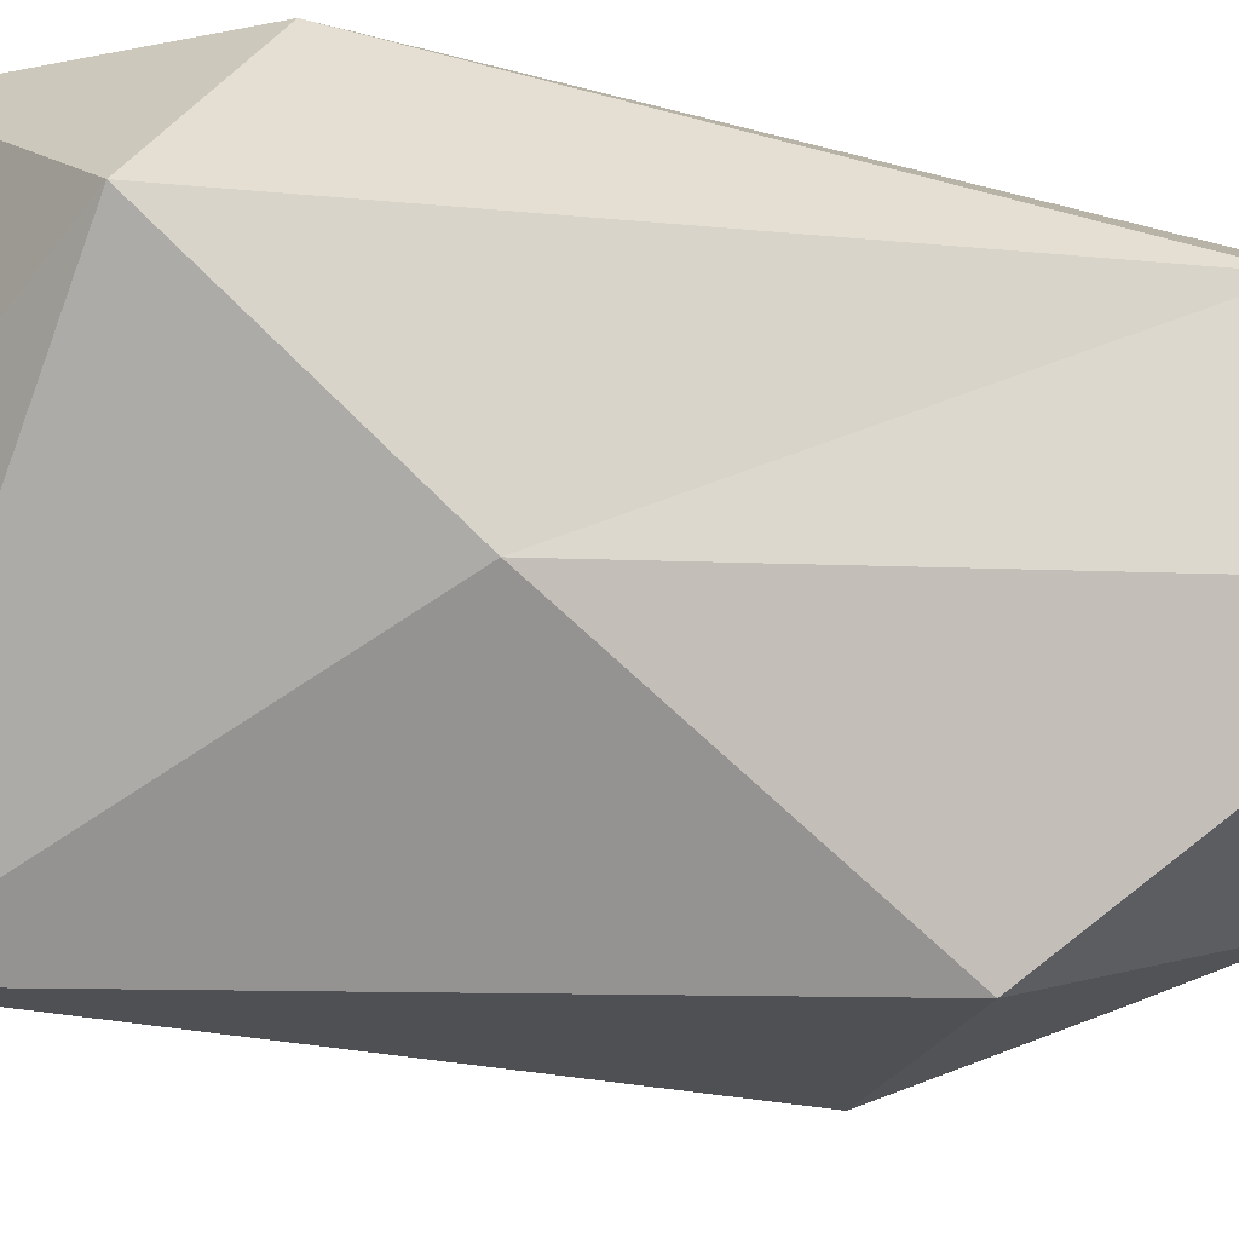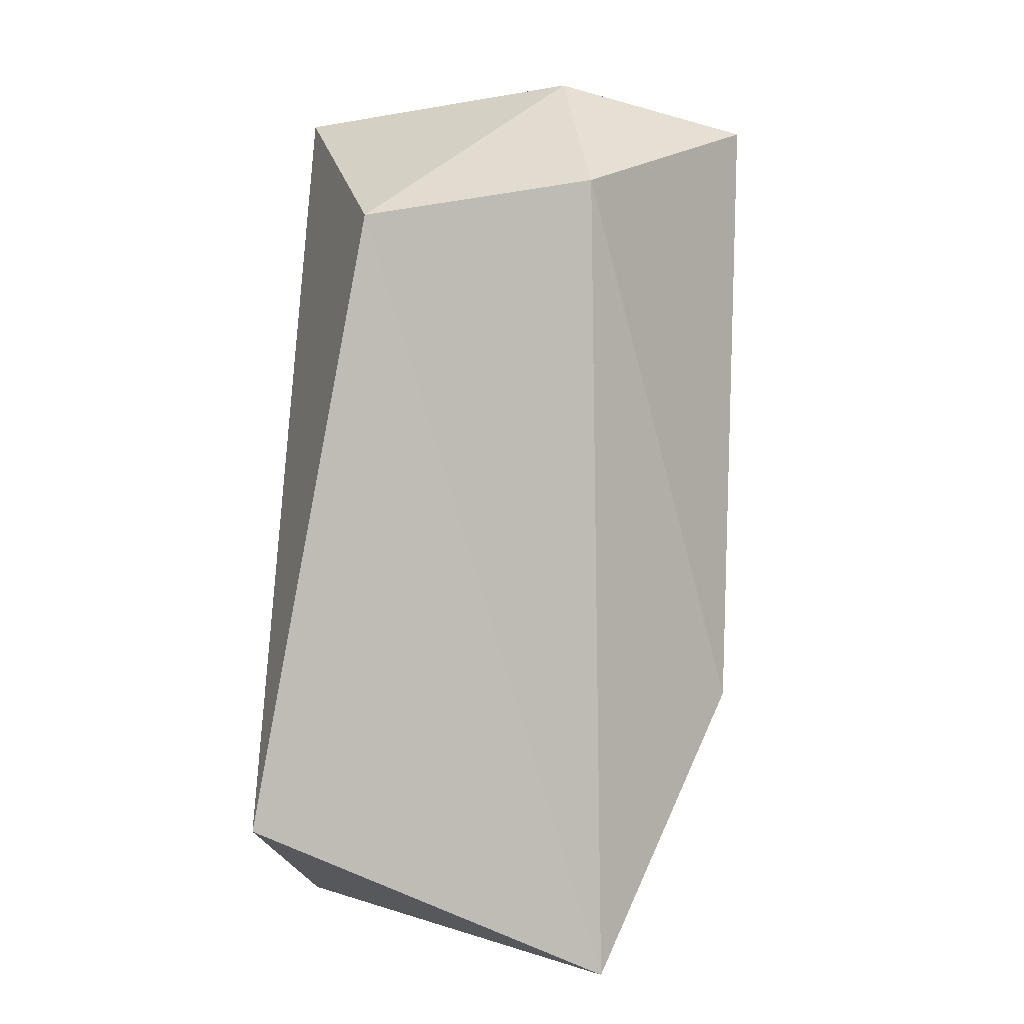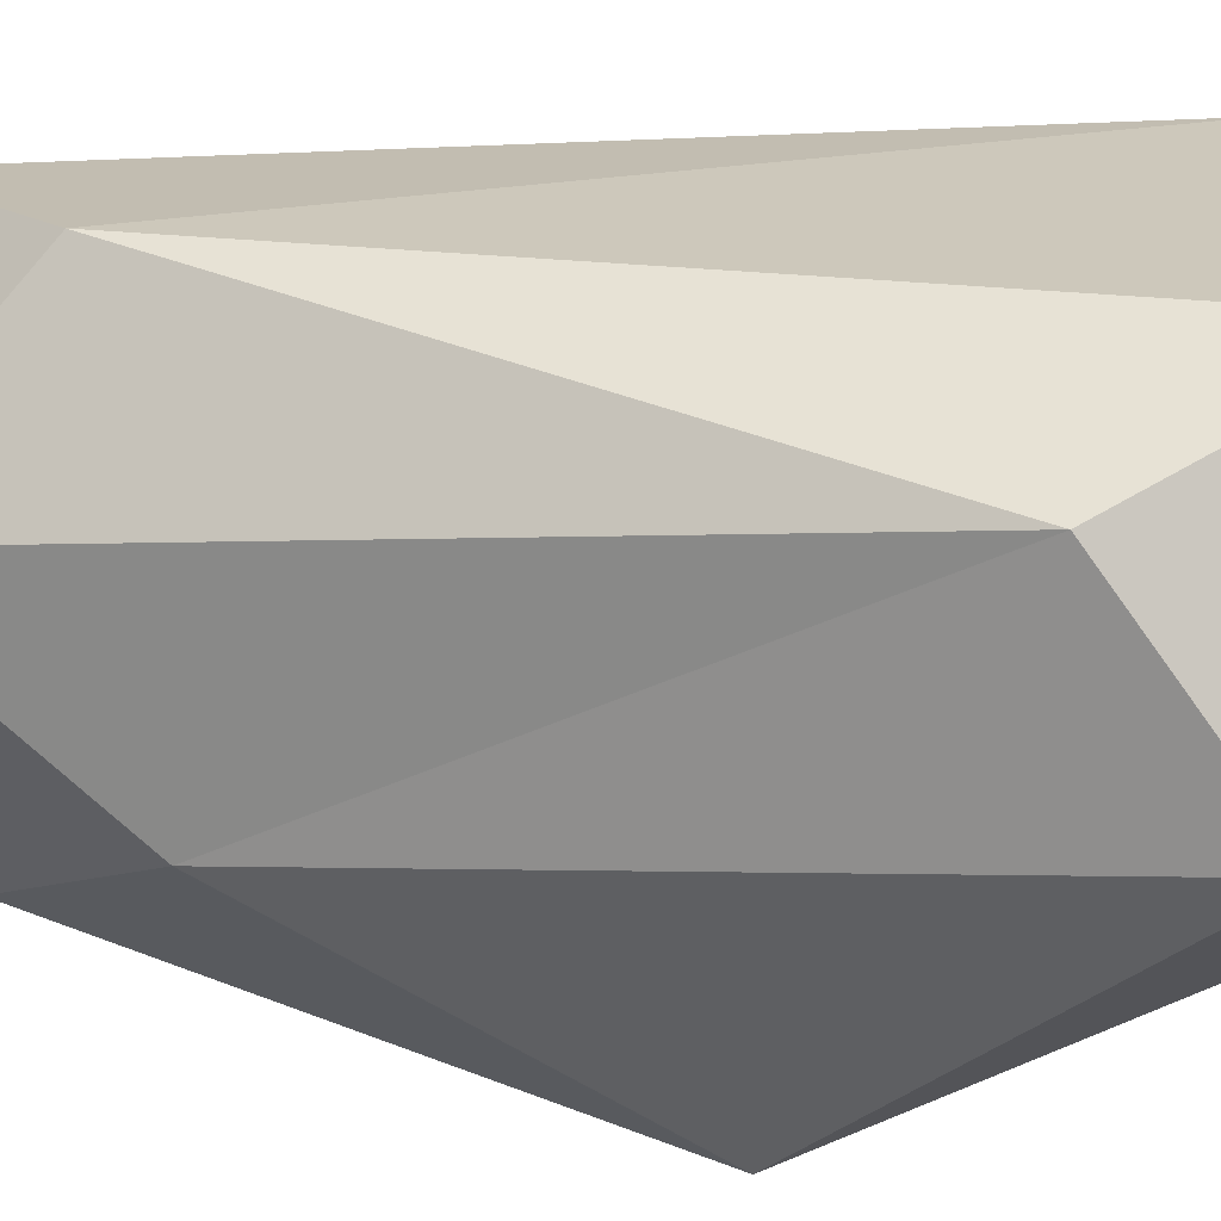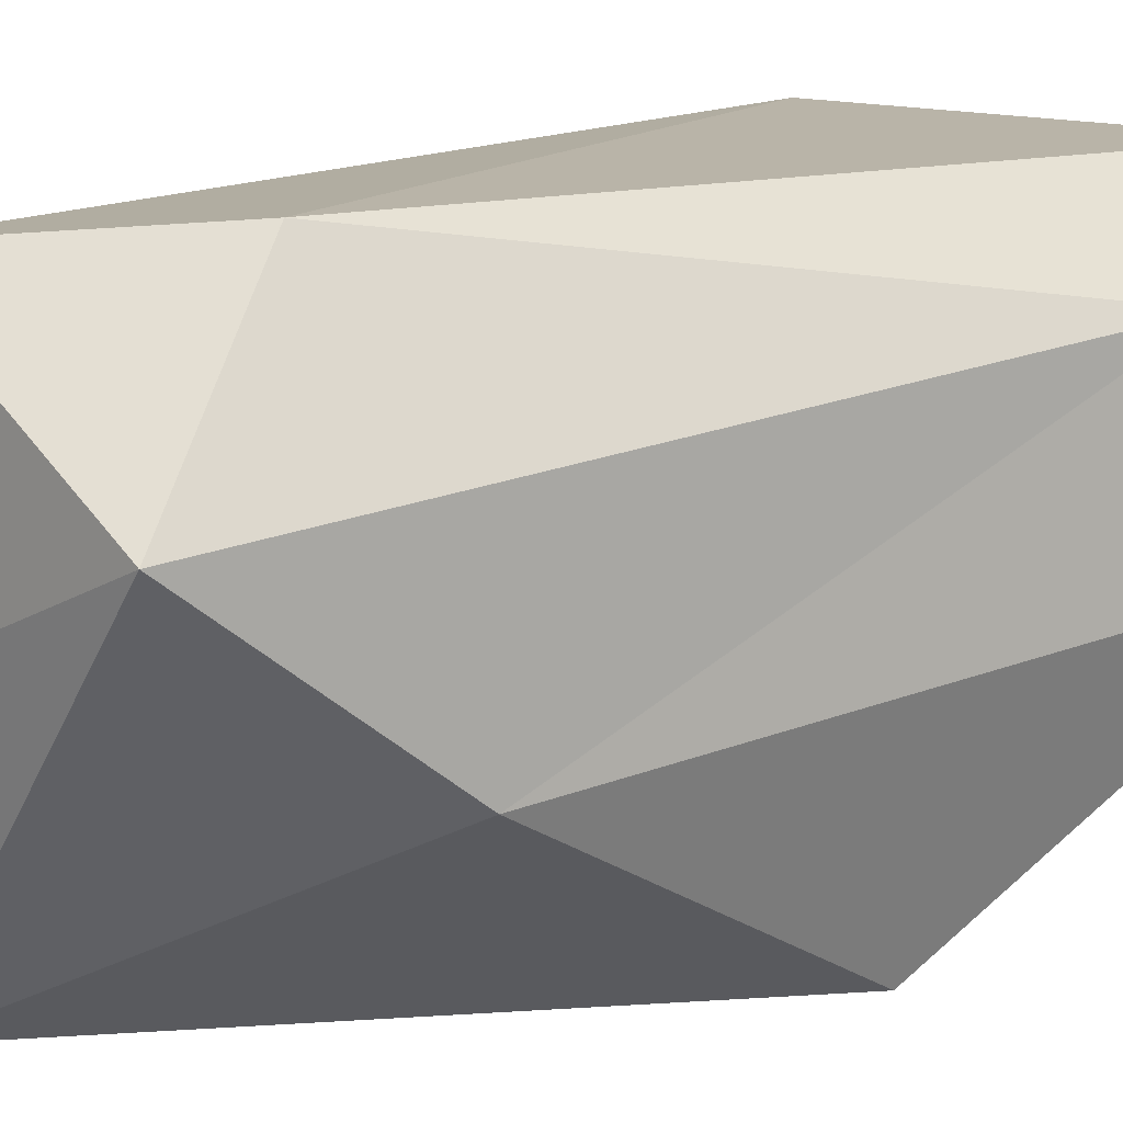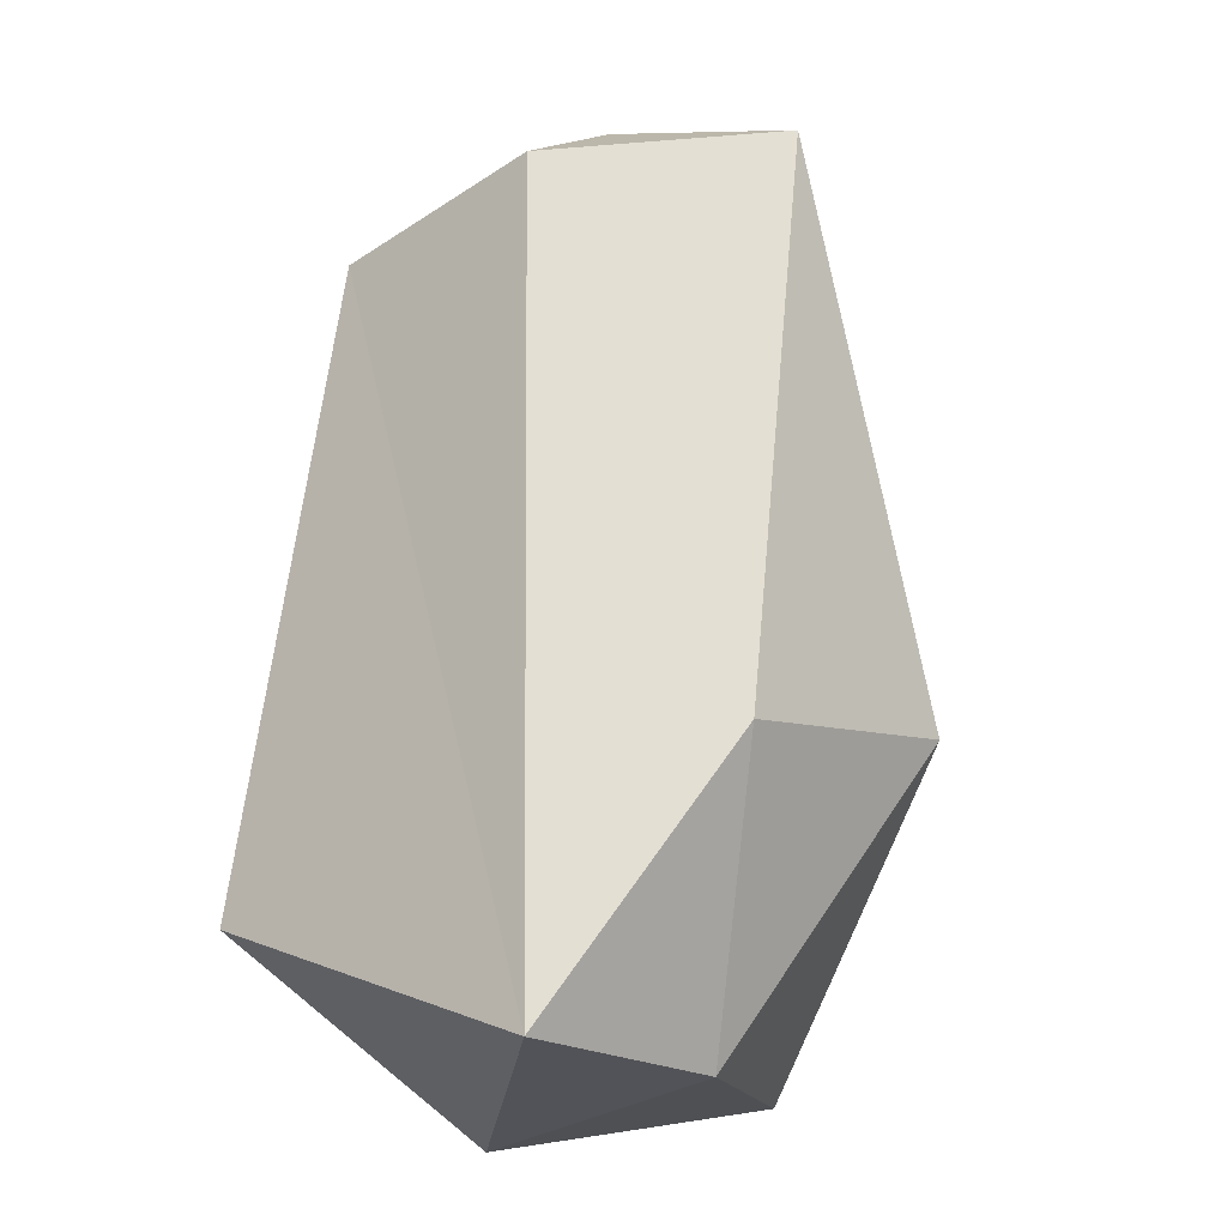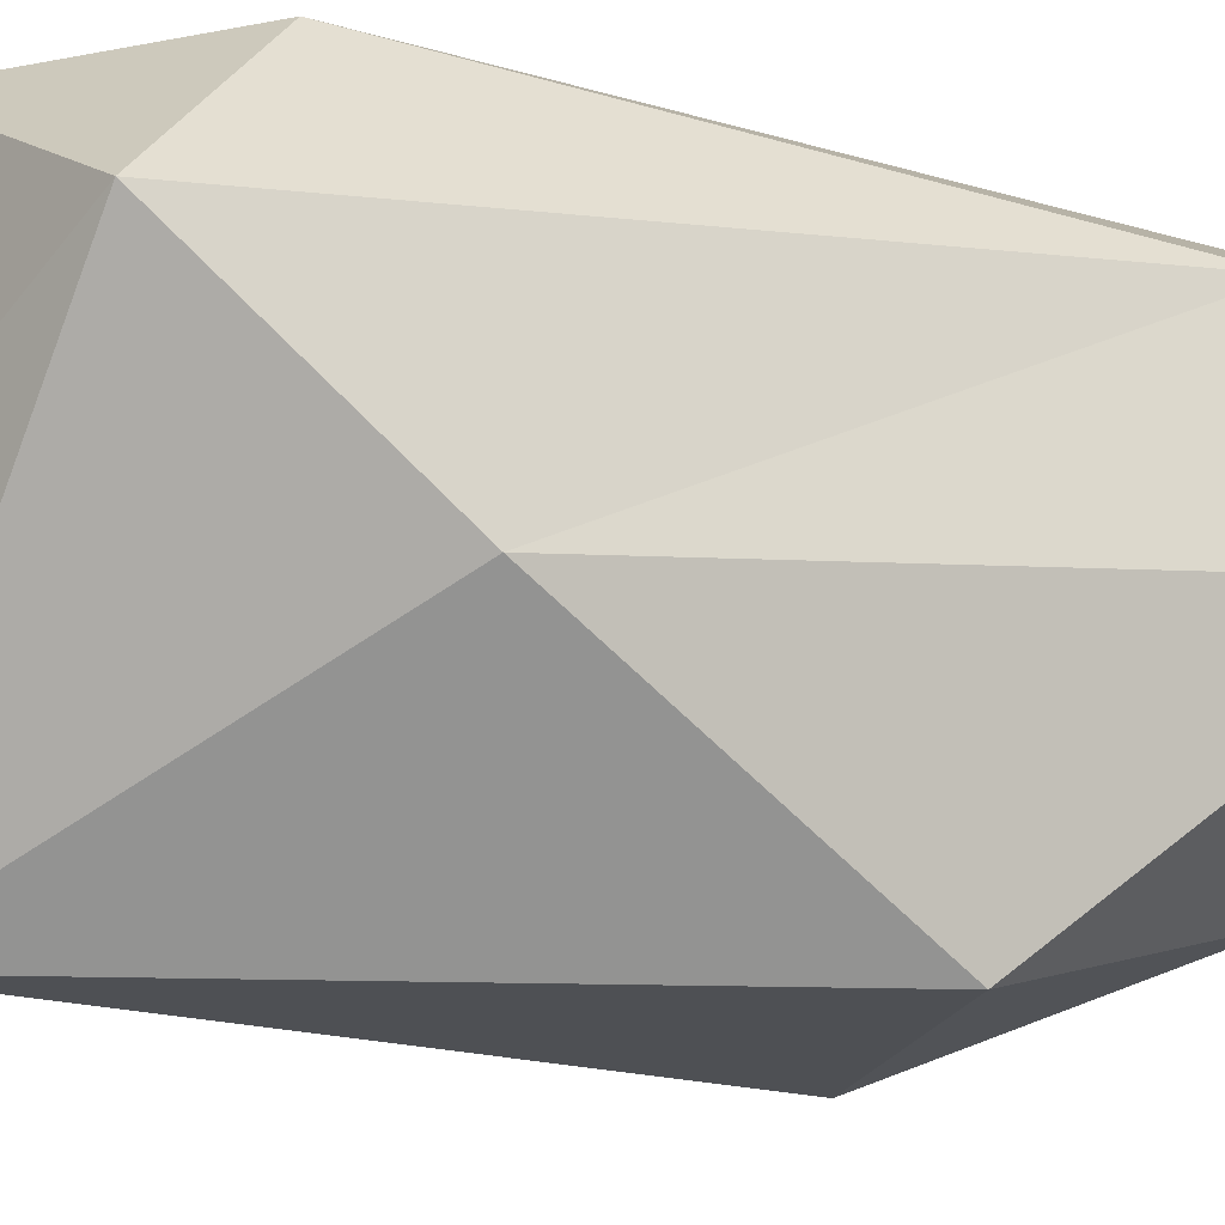
<metadata>
{"format":"obj","ext":"obj","renderer":"f3d","projection":"perspective","resolution":1024,"background":"white","views":[{"elev":-20.7,"azim":-113.6,"up":"+Z"},{"elev":4.4,"azim":94.6,"up":"+Y"},{"elev":21.2,"azim":-72.4,"up":"+Z"},{"elev":12.4,"azim":-118.3,"up":"+Z"},{"elev":-22.0,"azim":129.7,"up":"+Y"},{"elev":-20.5,"azim":-114.4,"up":"+Z"}]}
</metadata>
<code>
g Rock_Round_m_16_Collider
v -0.02791 1.431 0.3567
v 0.393 0.2276 0.3958
v 0.385 1.242 0.203
v 0.3876 -0.00226 -0.1831
v 0.1287 1.48 -0.1039
v 0.3865 1.295 -0.163
v -0.2499 1.134 0.385
v 0.1646 0.4317 -0.385
v -0.2773 0.5155 -0.3988
v 0.04441 1.403 -0.4051
v -0.1665 -0.01596 0.3891
v -0.385 0.2436 0.2605
v -0.3918 0.03788 0.000726
v 0.0193 0 -0.2012
v -0.395 1.331 0.1276
v -0.385 1 -0.1265
f 1 2 3
f 2 4 3
f 5 3 6
f 7 2 1
f 8 9 10
f 11 12 13
f 14 13 9
f 14 11 13
f 4 2 11
f 7 12 11
f 5 15 1
f 6 8 10
f 9 8 14
f 4 14 8
f 10 16 15
f 12 16 13
f 5 1 3
f 7 11 2
f 14 4 11
f 9 13 16
f 4 6 3
f 7 15 12
f 5 10 15
f 6 4 8
f 6 10 5
f 10 9 16
f 7 1 15
f 12 15 16

</code>
